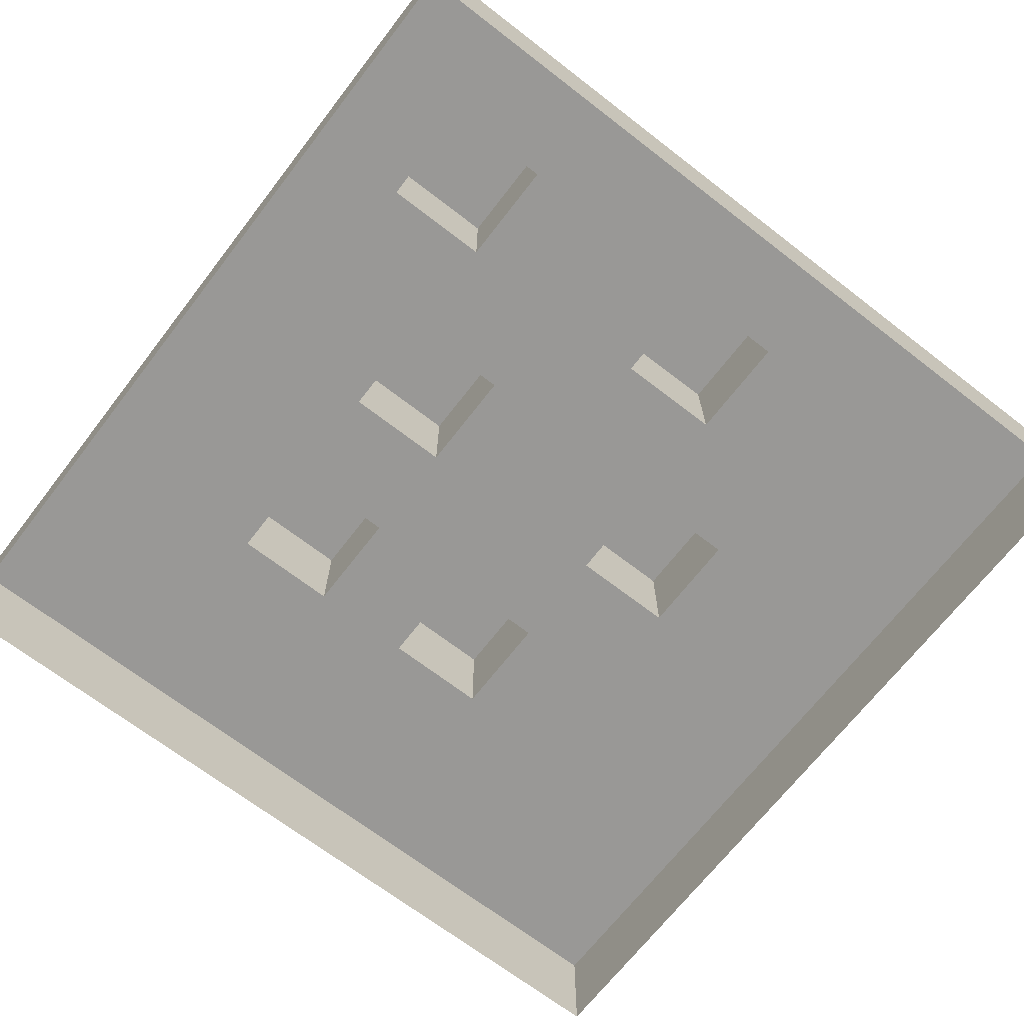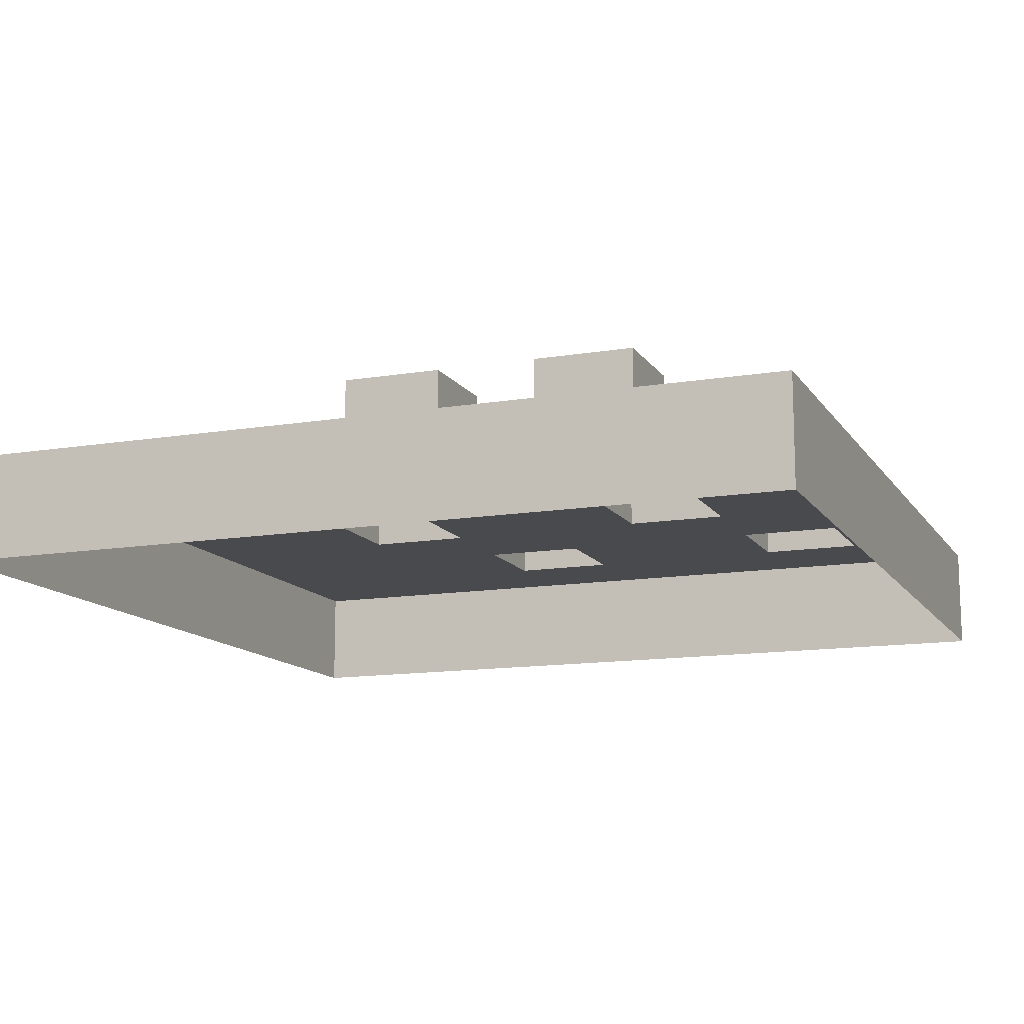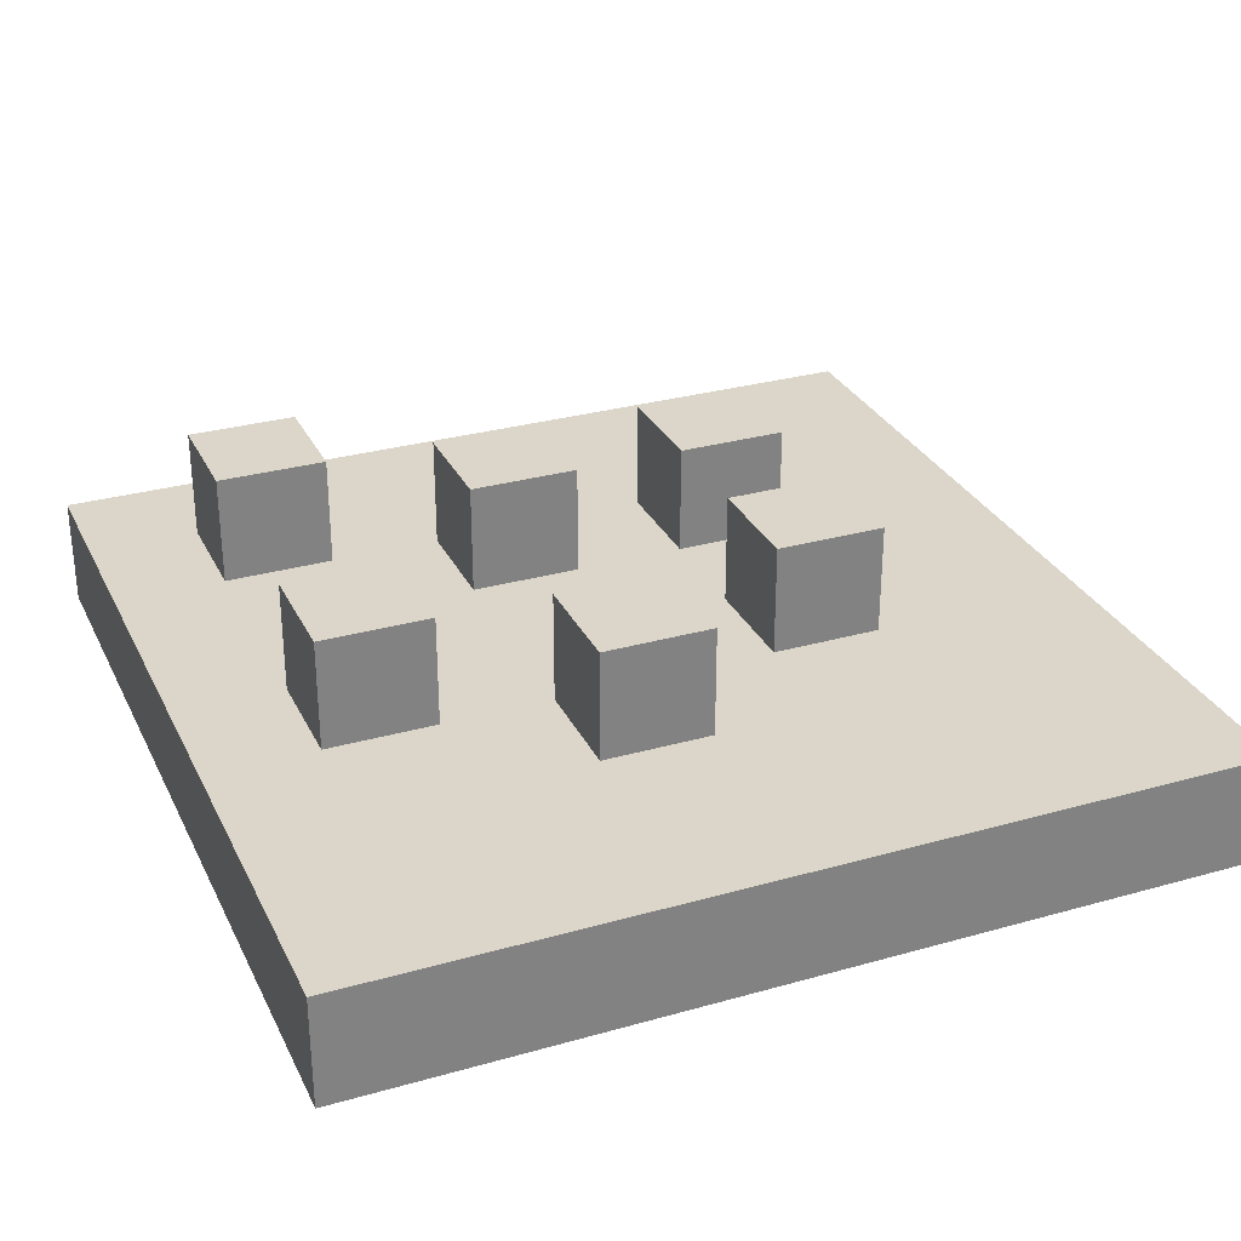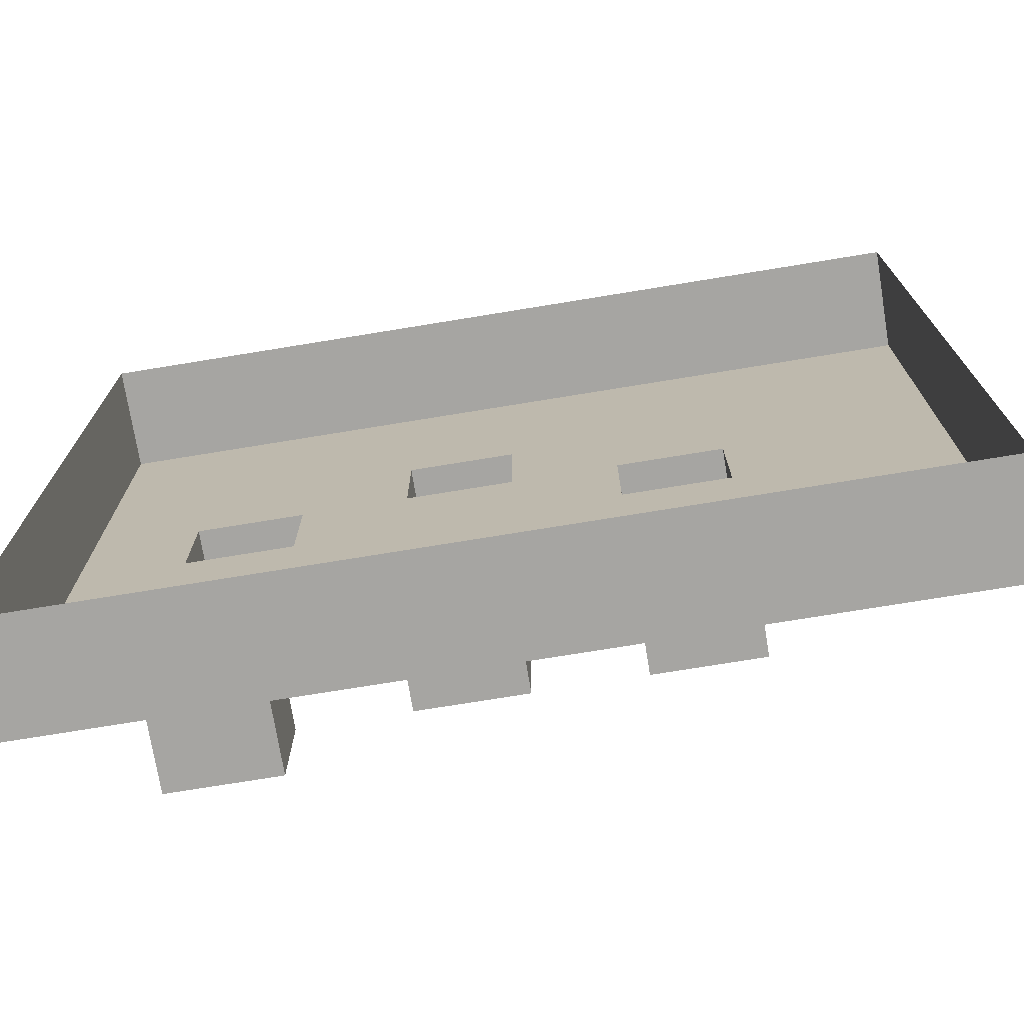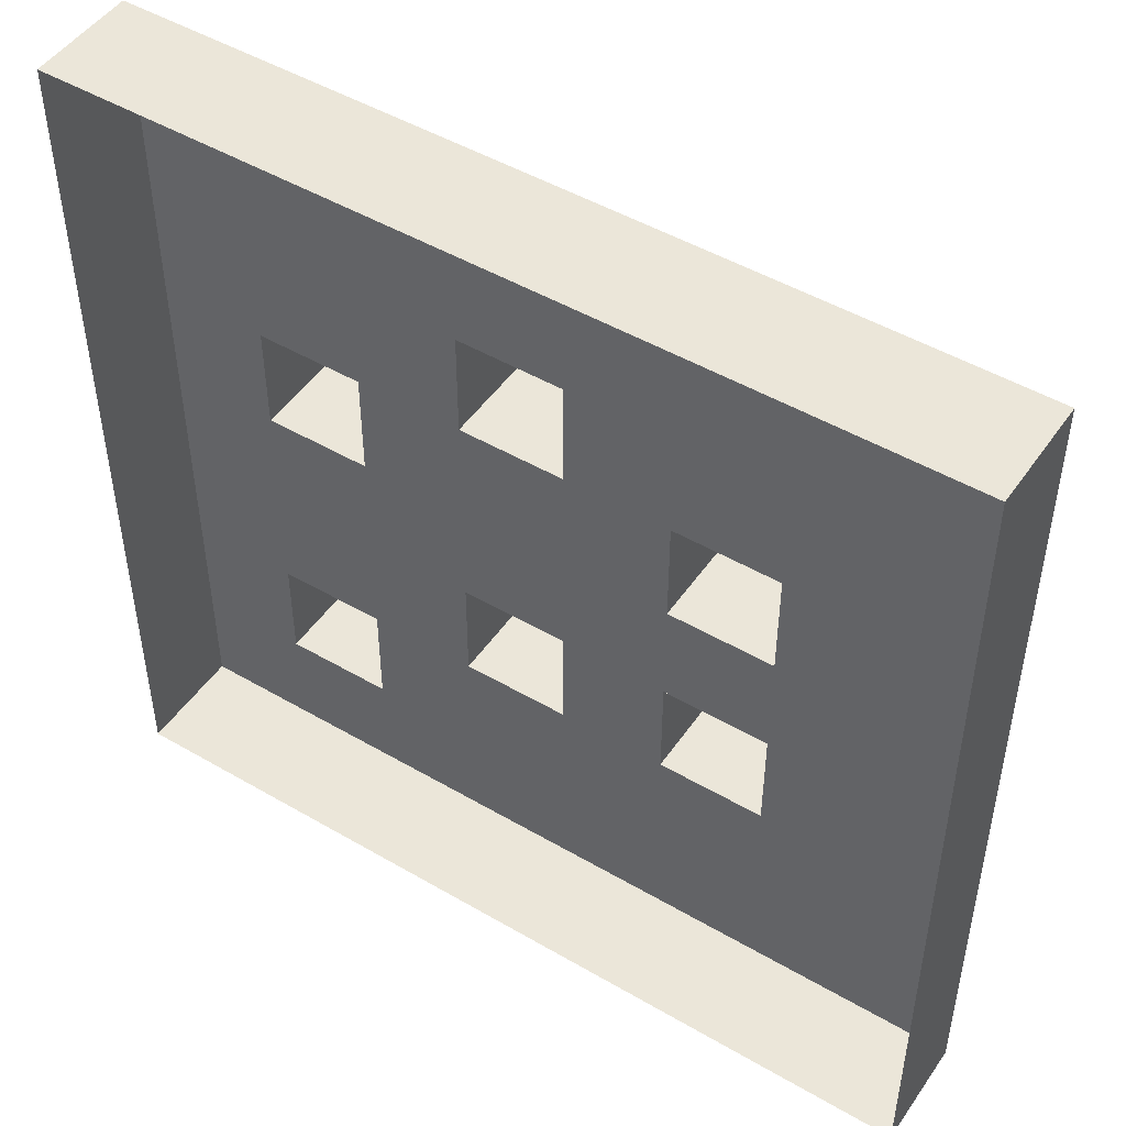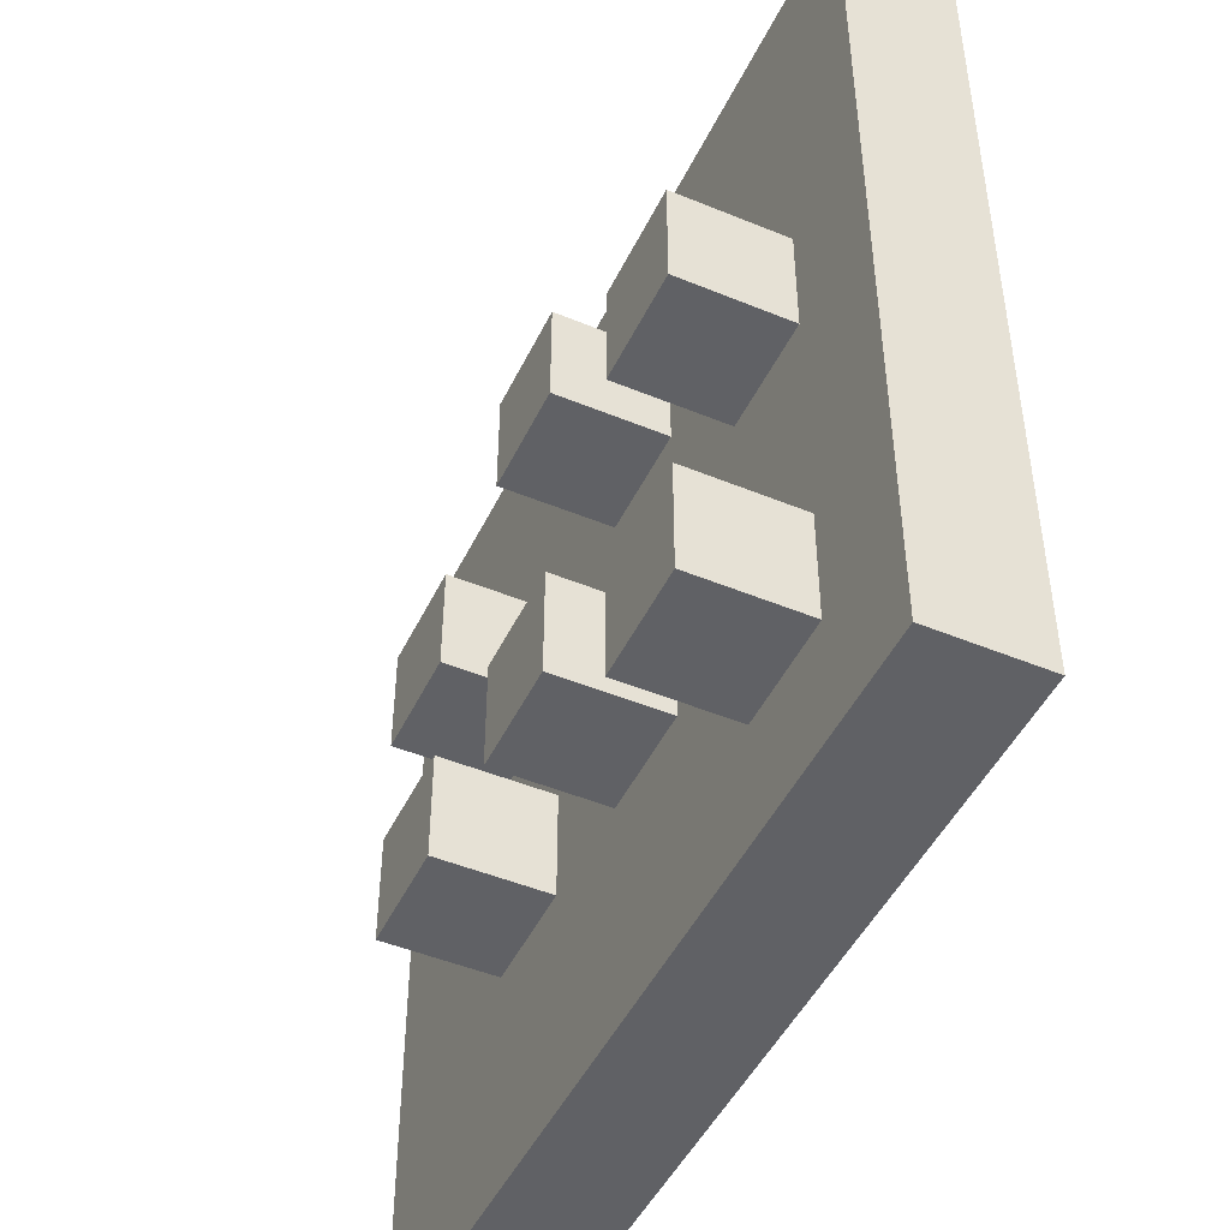
<metadata>
{"format":"obj","ext":"obj","renderer":"f3d","projection":"perspective","resolution":1024,"background":"white","views":[{"elev":-68.6,"azim":-127.7,"up":"+Y"},{"elev":-12.9,"azim":111.2,"up":"+Y"},{"elev":30.0,"azim":-22.4,"up":"+Y"},{"elev":-73.6,"azim":9.3,"up":"+Z"},{"elev":48.5,"azim":33.1,"up":"+Z"},{"elev":-47.4,"azim":-115.0,"up":"+Z"}]}
</metadata>
<code>
g mergedBlocks
v -0.0625 -0.375 0.125
v 0 -0.375 0.125
v 0 -0.375 0.0625
v -0.0625 -0.375 0.0625
v 0 -0.4375 0.125
v 0 -0.4375 0.0625
v -0.0625 -0.4375 0.0625
v -0.0625 -0.4375 0.125
v 0.0625 -0.375 -0.0625
v 0.125 -0.375 -0.0625
v 0.125 -0.375 -0.125
v 0.0625 -0.375 -0.125
v 0.125 -0.4375 -0.0625
v 0.125 -0.4375 -0.125
v 0.0625 -0.4375 -0.125
v 0.0625 -0.4375 -0.0625
v -0.1875 -0.375 -0.125
v -0.125 -0.375 -0.125
v -0.125 -0.375 -0.1875
v -0.1875 -0.375 -0.1875
v -0.125 -0.4375 -0.125
v -0.125 -0.4375 -0.1875
v -0.1875 -0.4375 -0.1875
v -0.1875 -0.4375 -0.125
v 0.0625 -0.375 0.0625
v 0.125 -0.375 0.0625
v 0.125 -0.375 0
v 0.0625 -0.375 0
v 0.125 -0.4375 0.0625
v 0.125 -0.4375 0
v 0.0625 -0.4375 0
v 0.0625 -0.4375 0.0625
v -0.1875 -0.375 0.0625
v -0.125 -0.375 0.0625
v -0.125 -0.375 0
v -0.1875 -0.375 0
v -0.125 -0.4375 0.0625
v -0.125 -0.4375 0
v -0.1875 -0.4375 0
v -0.1875 -0.4375 0.0625
v -0.1875 -0.4375 0.1875
v -0.125 -0.4375 0.1875
v -0.125 -0.4375 0.125
v -0.1875 -0.4375 0.125
v -0.0625 -0.4375 0.1875
v 0 -0.4375 0.1875
v 0.0625 -0.4375 0.1875
v 0.0625 -0.4375 0.125
v 0.125 -0.4375 0.1875
v 0.125 -0.4375 0.125
v 0.1875 -0.4375 0.1875
v 0.1875 -0.4375 0.125
v 0.1875 -0.4375 0.0625
v -0.0625 -0.4375 0
v 0 -0.4375 0
v 0.1875 -0.4375 0
v -0.125 -0.4375 -0.0625
v -0.1875 -0.4375 -0.0625
v -0.0625 -0.4375 -0.0625
v 0 -0.4375 -0.0625
v 0.1875 -0.4375 -0.0625
v -0.0625 -0.4375 -0.125
v 0 -0.4375 -0.125
v 0.1875 -0.4375 -0.125
v -0.0625 -0.4375 -0.1875
v 0 -0.4375 -0.1875
v 0.0625 -0.4375 -0.1875
v 0.125 -0.4375 -0.1875
v 0.1875 -0.4375 -0.1875
v -0.0625 -0.375 -0.0625
v 0 -0.375 -0.0625
v 0 -0.375 -0.125
v -0.0625 -0.375 -0.125
v -0.25 -0.4375 0.25
v -0.1875 -0.4375 0.25
v -0.25 -0.4375 0.1875
v -0.25 -0.5 0.1875
v -0.25 -0.5 0.25
v -0.1875 -0.5 0.25
v -0.125 -0.4375 0.25
v -0.125 -0.5 0.25
v -0.0625 -0.4375 0.25
v -0.0625 -0.5 0.25
v 0 -0.4375 0.25
v 0 -0.5 0.25
v 0.0625 -0.4375 0.25
v 0.0625 -0.5 0.25
v 0.125 -0.4375 0.25
v 0.125 -0.5 0.25
v 0.1875 -0.4375 0.25
v 0.1875 -0.5 0.25
v 0.25 -0.4375 0.25
v 0.25 -0.4375 0.1875
v 0.25 -0.5 0.25
v 0.25 -0.5 0.1875
v -0.25 -0.4375 0.125
v -0.25 -0.5 0.125
v 0.25 -0.4375 0.125
v 0.25 -0.5 0.125
v -0.25 -0.4375 0.0625
v -0.25 -0.5 0.0625
v 0.25 -0.4375 0.0625
v 0.25 -0.5 0.0625
v -0.25 -0.4375 0
v -0.25 -0.5 0
v 0.25 -0.4375 0
v 0.25 -0.5 0
v -0.25 -0.4375 -0.0625
v -0.25 -0.5 -0.0625
v 0.25 -0.4375 -0.0625
v 0.25 -0.5 -0.0625
v -0.25 -0.4375 -0.125
v -0.25 -0.5 -0.125
v 0.25 -0.4375 -0.125
v 0.25 -0.5 -0.125
v -0.25 -0.4375 -0.1875
v -0.25 -0.5 -0.1875
v 0.25 -0.4375 -0.1875
v 0.25 -0.5 -0.1875
v -0.1875 -0.4375 -0.25
v -0.25 -0.4375 -0.25
v -0.25 -0.5 -0.25
v -0.1875 -0.5 -0.25
v -0.125 -0.4375 -0.25
v -0.125 -0.5 -0.25
v -0.0625 -0.4375 -0.25
v -0.0625 -0.5 -0.25
v 0 -0.4375 -0.25
v 0 -0.5 -0.25
v 0.0625 -0.4375 -0.25
v 0.0625 -0.5 -0.25
v 0.125 -0.4375 -0.25
v 0.125 -0.5 -0.25
v 0.1875 -0.4375 -0.25
v 0.1875 -0.5 -0.25
v 0.25 -0.4375 -0.25
v 0.25 -0.5 -0.25
f 1 2 3 4
f 5 6 3 2
f 7 8 1 4
f 6 7 4 3
f 8 5 2 1
f 9 10 11 12
f 13 14 11 10
f 15 16 9 12
f 14 15 12 11
f 16 13 10 9
f 17 18 19 20
f 21 22 19 18
f 23 24 17 20
f 22 23 20 19
f 24 21 18 17
f 25 26 27 28
f 29 30 27 26
f 31 32 25 28
f 30 31 28 27
f 32 29 26 25
f 33 34 35 36
f 37 38 35 34
f 39 40 33 36
f 38 39 36 35
f 40 37 34 33
f 70 71 72 73
f 60 63 72 71
f 62 59 70 73
f 63 62 73 72
f 59 60 71 70
f 74 75 41 76
f 77 78 74 76
f 78 79 75 74
f 75 80 42 41
f 79 81 80 75
f 80 82 45 42
f 81 83 82 80
f 82 84 46 45
f 83 85 84 82
f 84 86 47 46
f 85 87 86 84
f 86 88 49 47
f 87 89 88 86
f 88 90 51 49
f 89 91 90 88
f 90 92 93 51
f 94 95 93 92
f 91 94 92 90
f 76 41 44 96
f 97 77 76 96
f 51 93 98 52
f 95 99 98 93
f 96 44 40 100
f 101 97 96 100
f 52 98 102 53
f 99 103 102 98
f 100 40 39 104
f 105 101 100 104
f 53 102 106 56
f 103 107 106 102
f 104 39 58 108
f 109 105 104 108
f 56 106 110 61
f 107 111 110 106
f 108 58 24 112
f 113 109 108 112
f 61 110 114 64
f 111 115 114 110
f 112 24 23 116
f 117 113 112 116
f 64 114 118 69
f 115 119 118 114
f 116 23 120 121
f 122 117 116 121
f 123 122 121 120
f 23 22 124 120
f 125 123 120 124
f 22 65 126 124
f 127 125 124 126
f 65 66 128 126
f 129 127 126 128
f 66 67 130 128
f 131 129 128 130
f 67 68 132 130
f 133 131 130 132
f 68 69 134 132
f 135 133 132 134
f 69 118 136 134
f 119 137 136 118
f 137 135 134 136
f 41 42 43 44
f 42 45 8 43
f 45 46 5 8
f 46 47 48 5
f 47 49 50 48
f 49 51 52 50
f 44 43 37 40
f 43 8 7 37
f 5 48 32 6
f 48 50 29 32
f 50 52 53 29
f 37 7 54 38
f 7 6 55 54
f 6 32 31 55
f 29 53 56 30
f 39 38 57 58
f 38 54 59 57
f 54 55 60 59
f 55 31 16 60
f 31 30 13 16
f 30 56 61 13
f 58 57 21 24
f 57 59 62 21
f 60 16 15 63
f 13 61 64 14
f 21 62 65 22
f 62 63 66 65
f 63 15 67 66
f 15 14 68 67
f 14 64 69 68

</code>
